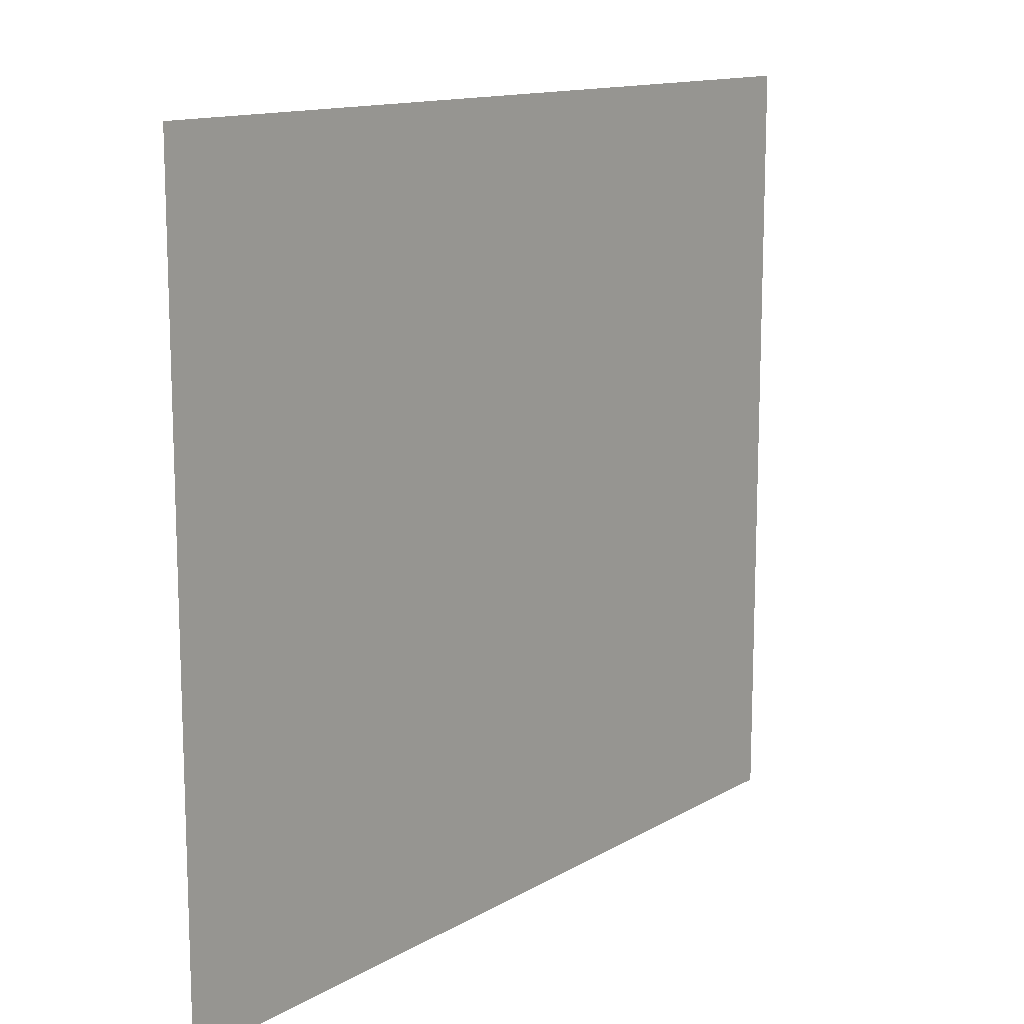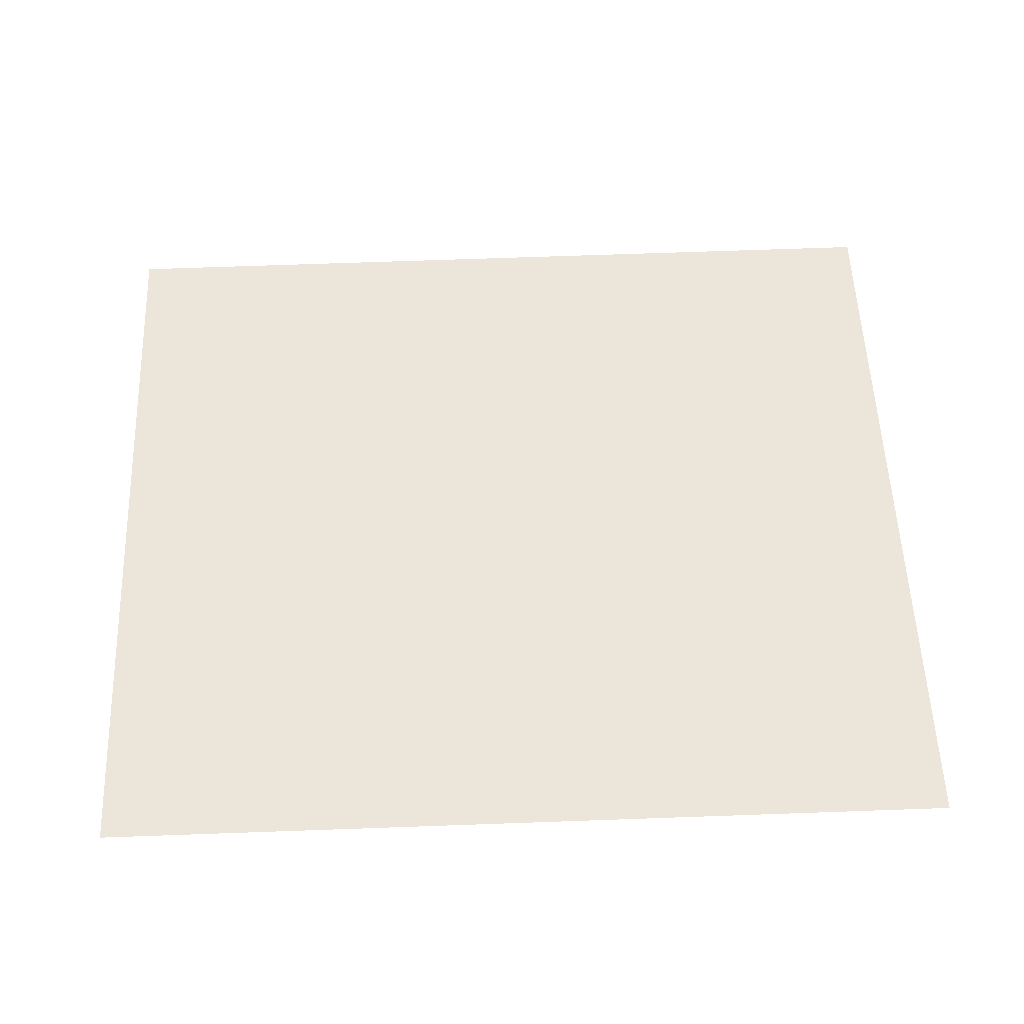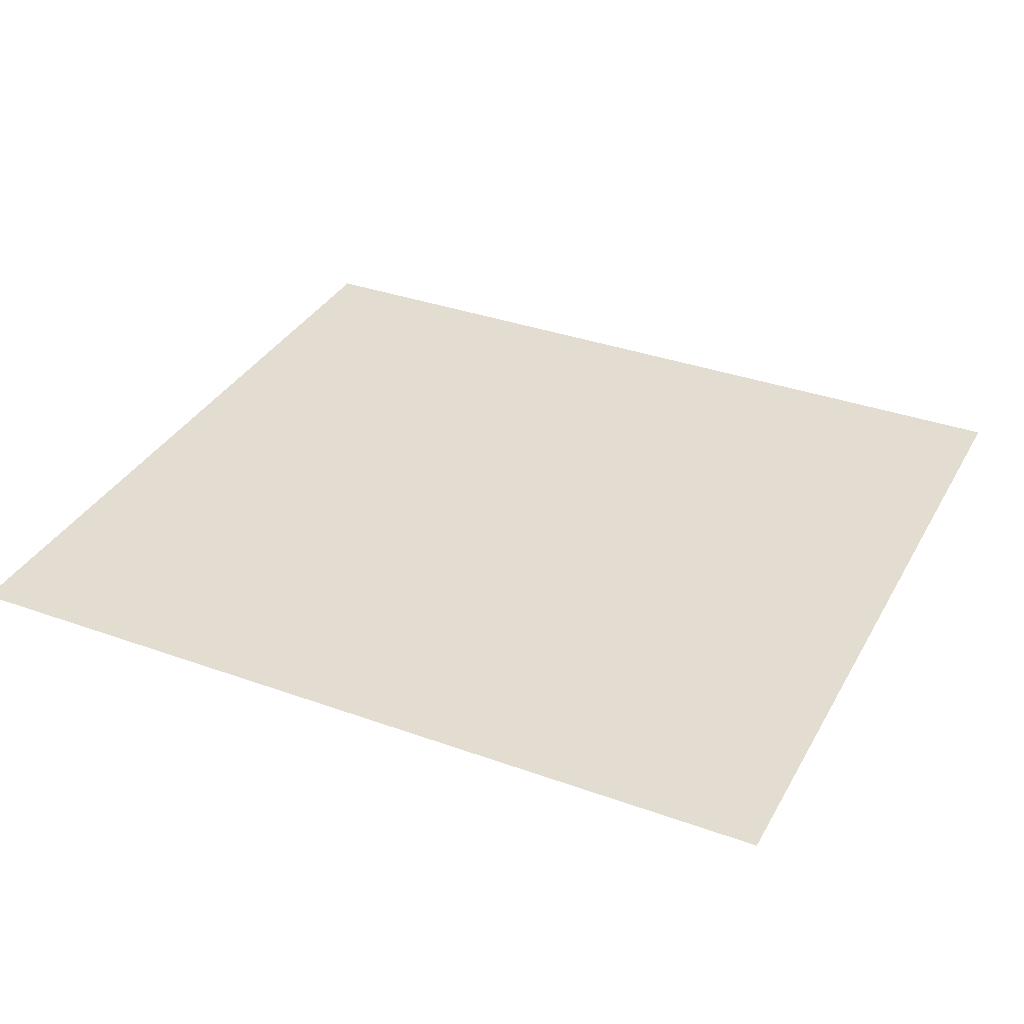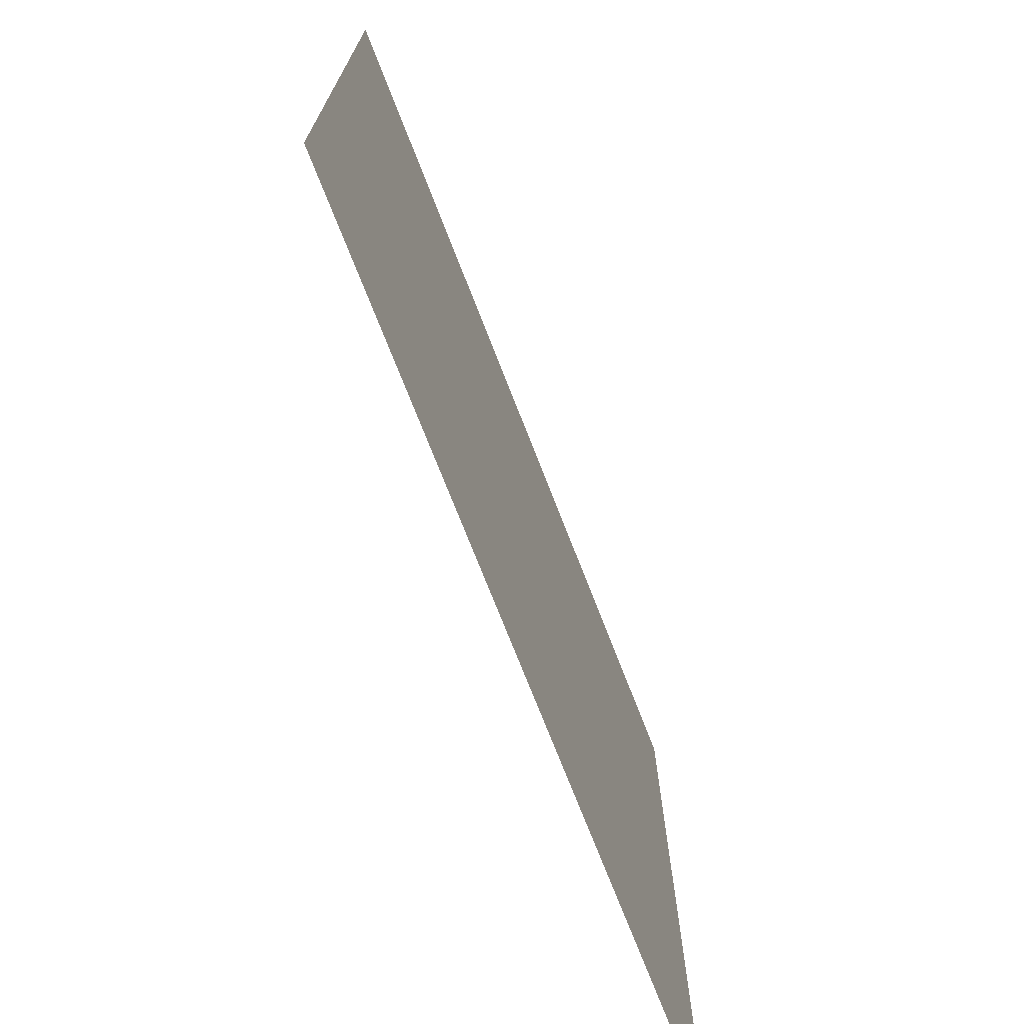
<metadata>
{"format":"obj","ext":"obj","renderer":"f3d","projection":"perspective","resolution":1024,"background":"white","views":[{"elev":13.1,"azim":127.5,"up":"+Y"},{"elev":55.1,"azim":177.7,"up":"+Z"},{"elev":35.1,"azim":25.8,"up":"+Z"},{"elev":-72.5,"azim":111.3,"up":"+Y"}]}
</metadata>
<code>
o MeshFridgeMaindoor2C6_7_GeomSubset_2
v 0.000154 0.02293 -0.8416
v 0.000163 0.02293 -0.8416
v 0.000154 0.02294 -0.8416
v 0.000163 0.02294 -0.8416
v 0.000154 0.02293 -0.8416
v 0.000163 0.02293 -0.8416
v 0.000154 0.02294 -0.8416
v 0.000163 0.02294 -0.8416
v 0.000154 0.02293 -0.8416
v 0.000163 0.02293 -0.8416
v 0.000154 0.02294 -0.8416
v 0.000163 0.02294 -0.8416
v 0.000154 0.02293 -0.8416
v 0.000163 0.02293 -0.8416
v 0.000154 0.02294 -0.8416
v 0.000163 0.02294 -0.8416
v 0.000154 0.02293 -0.8416
v 0.000163 0.02293 -0.8416
v 0.000154 0.02294 -0.8416
v 0.000163 0.02294 -0.8416
v 0.000154 0.02293 -0.8416
v 0.000163 0.02293 -0.8416
v 0.000154 0.02294 -0.8416
v 0.000163 0.02294 -0.8416
v 0.000154 0.02293 -0.8416
v 0.000163 0.02293 -0.8416
v 0.000154 0.02294 -0.8416
v 0.000163 0.02294 -0.8416
v 0.5395 -0.2662 0.793
v 0.000486 -0.2775 0.793
v 0.5395 -0.2662 -0.1833
v 0.000486 -0.2775 -0.1833
v 0.000486 -0.1872 0.793
v 0.5395 -0.1872 0.793
v 0.000486 -0.1872 -0.1833
v 0.5395 -0.1872 -0.1833
v 0.1179 -0.2854 -0.1019
v 0.1179 -0.2854 0.75
v 0.06486 -0.2854 0.75
v 0.06486 -0.2854 -0.1019
v 0.1179 -0.3114 -0.1019
v 0.1179 -0.3114 0.75
v 0.06486 -0.3114 0.75
v 0.06486 -0.3114 -0.1019
v 0.1132 -0.2854 -0.1061
v 0.1132 -0.2854 0.7542
v 0.06953 -0.2854 0.7542
v 0.06953 -0.2854 -0.1061
v 0.1132 -0.2747 -0.1061
v 0.1132 -0.2747 0.7542
v 0.06953 -0.2747 0.7542
v 0.06953 -0.2747 -0.1061
v 0.1093 -0.3185 -0.1019
v 0.1093 -0.3185 0.75
v 0.07344 -0.3185 0.75
v 0.07344 -0.3185 -0.1019
v 0.1179 -0.2854 -0.122
v 0.1136 -0.2854 -0.1259
v 0.1136 -0.2854 0.774
v 0.1179 -0.2854 0.7702
v 0.06486 -0.2854 0.7702
v 0.06915 -0.2854 0.774
v 0.06915 -0.2854 -0.1259
v 0.06486 -0.2854 -0.122
v 0.1136 -0.3114 -0.1259
v 0.1179 -0.3114 -0.122
v 0.1179 -0.3114 0.7702
v 0.1136 -0.3114 0.774
v 0.06915 -0.3114 0.774
v 0.06486 -0.3114 0.7702
v 0.06486 -0.3114 -0.122
v 0.06915 -0.3114 -0.1259
v 0.1132 -0.2854 -0.1178
v 0.1089 -0.2854 -0.1217
v 0.1089 -0.2854 0.7698
v 0.1132 -0.2854 0.766
v 0.06953 -0.2854 0.766
v 0.07382 -0.2854 0.7698
v 0.07382 -0.2854 -0.1217
v 0.06953 -0.2854 -0.1178
v 0.1132 -0.2747 -0.1178
v 0.1089 -0.2747 -0.1217
v 0.1132 -0.2747 0.766
v 0.1089 -0.2747 0.7698
v 0.06953 -0.2747 0.766
v 0.07382 -0.2747 0.7698
v 0.06953 -0.2747 -0.1178
v 0.07382 -0.2747 -0.1217
v 0.1093 -0.3185 -0.1143
v 0.105 -0.3185 -0.1182
v 0.1093 -0.3185 0.7625
v 0.105 -0.3185 0.7663
v 0.07344 -0.3185 0.7625
v 0.07773 -0.3185 0.7663
v 0.07344 -0.3185 -0.1143
v 0.07773 -0.3185 -0.1182
v 0.5395 -0.2662 0.8287
v 0.000486 -0.2775 0.8287
v 0.000486 -0.1872 0.8287
v 0.5395 -0.1872 0.8287
v 0.08253 -0.1872 0.736
v 0.06032 -0.1872 0.7161
v 0.4758 -0.1872 0.7161
v 0.4536 -0.1872 0.736
v 0.06032 -0.1872 -0.1064
v 0.08253 -0.1872 -0.1263
v 0.4536 -0.1872 -0.1263
v 0.4758 -0.1872 -0.1064
v 0.08253 -0.2571 0.736
v 0.06032 -0.2571 0.7161
v 0.4758 -0.2571 0.7161
v 0.4536 -0.2571 0.736
v 0.06032 -0.2571 -0.1064
v 0.08253 -0.2571 -0.1263
v 0.4758 -0.2571 -0.1064
v 0.4536 -0.2571 -0.1263
v 0.4854 -0.1872 0.7645
v 0.5077 -0.1872 0.7446
v 0.05262 -0.1872 0.7645
v 0.0304 -0.1872 0.7446
v 0.0304 -0.1872 -0.1349
v 0.05262 -0.1872 -0.1548
v 0.4854 -0.1872 -0.1548
v 0.5077 -0.1872 -0.1349
v 0.05211 -0.1793 0.7234
v 0.07433 -0.1793 0.7433
v 0.4618 -0.1793 0.7433
v 0.4841 -0.1793 0.7234
v 0.07433 -0.1793 -0.1337
v 0.05211 -0.1793 -0.1137
v 0.4841 -0.1793 -0.1137
v 0.4618 -0.1793 -0.1337
v 0.4995 -0.1793 0.7372
v 0.4772 -0.1793 0.7571
v 0.03861 -0.1793 0.7372
v 0.06082 -0.1793 0.7571
v 0.03861 -0.1793 -0.1276
v 0.06082 -0.1793 -0.1475
v 0.4995 -0.1793 -0.1276
v 0.4772 -0.1793 -0.1475
v 0.06682 -0.1872 0.7301
v 0.06682 -0.2571 0.7301
v 0.4693 -0.2571 0.7301
v 0.4693 -0.1872 0.7301
v 0.06682 -0.1872 -0.1205
v 0.06682 -0.2571 -0.1205
v 0.4693 -0.1872 -0.1205
v 0.4693 -0.2571 -0.1205
v 0.4929 -0.1793 0.7513
v 0.4775 -0.1793 0.7375
v 0.4775 -0.1793 -0.1278
v 0.4929 -0.1793 -0.1416
v 0.05862 -0.1793 -0.1278
v 0.04511 -0.1793 -0.1416
v 0.05862 -0.1793 0.7375
v 0.04511 -0.1793 0.7513
v 0.03691 -0.1872 0.7587
v 0.5011 -0.1872 0.7587
v 0.03691 -0.1872 -0.149
v 0.5011 -0.1872 -0.149
v 0.5395 -0.2662 0.8174
v 0.000486 -0.2775 0.8174
v 0.000486 -0.1872 0.8174
v 0.5395 -0.1872 0.8174
v 0.5395 -0.2718 0.8287
v 0.000486 -0.2831 0.8287
v 0.5395 -0.2718 0.8174
v 0.000486 -0.2831 0.8174
v 0.3598 -0.2775 -0.1833
v 0.3599 -0.2798 0.793
v 0.3598 -0.1872 0.8287
v 0.3598 -0.2775 0.8287
v 0.3598 -0.1872 -0.1833
v 0.3598 -0.1872 -0.1548
v 0.3598 -0.1793 -0.1475
v 0.3598 -0.1872 0.7645
v 0.3598 -0.1793 0.7571
v 0.3598 -0.1872 -0.1263
v 0.3598 -0.1793 -0.1337
v 0.3598 -0.1872 0.736
v 0.3598 -0.1793 0.7433
v 0.3598 -0.1872 0.793
v 0.3598 -0.2571 -0.1263
v 0.3598 -0.2571 0.736
v 0.3598 -0.2831 0.8287
v 0.3598 -0.2831 0.8174
v 0.3598 -0.2775 0.8174
v 0.3598 -0.1872 0.8174
v 0.5376 -0.2686 0.793
v 0.002506 -0.2798 0.793
v 0.5376 -0.2686 -0.1815
v 0.002506 -0.2798 -0.1815
v 0.5376 -0.2686 0.8156
v 0.002506 -0.2798 0.8156
v 0.3599 -0.2798 -0.1815
v 0.3599 -0.2798 0.8156
v 0.5369 -0.2641 -0.1845
v 0.003011 -0.2752 -0.1845
v 0.003011 -0.1895 -0.1845
v 0.5369 -0.1895 -0.1845
v 0.3597 -0.2752 -0.1845
v 0.3598 -0.1895 -0.1845
v -0.00394 -0.2747 0.793
v -0.003946 -0.2747 -0.1805
v -0.003952 -0.19 0.793
v -0.003964 -0.19 -0.1805
v -0.003932 -0.2747 0.8146
v -0.003932 -0.19 0.8146
v 0.0677 -0.2424 -0.01303
v 0.4752 -0.2424 -0.01303
v 0.4752 -0.2424 -0.1096
v 0.4604 -0.2424 -0.1222
v 0.08184 -0.2424 -0.1222
v 0.0677 -0.2424 -0.1096
v 0.4752 -0.201 -0.1096
v 0.461 -0.1883 -0.1096
v 0.4604 -0.201 -0.1222
v 0.08184 -0.1883 -0.1096
v 0.0677 -0.201 -0.1096
v 0.08184 -0.201 -0.1222
v 0.0677 -0.201 -0.01303
v 0.08184 -0.1883 -0.01303
v 0.461 -0.1883 -0.01303
v 0.4752 -0.201 -0.01303
v 0.08184 -0.192 -0.1185
v 0.461 -0.192 -0.1185
v 0.07184 -0.2424 -0.1185
v 0.07184 -0.201 -0.1185
v 0.4704 -0.2424 -0.1185
v 0.4704 -0.201 -0.1185
v 0.07184 -0.192 -0.01303
v 0.07184 -0.192 -0.1096
v 0.471 -0.192 -0.1096
v 0.471 -0.192 -0.01303
v 0.4696 -0.1933 -0.1173
v 0.07322 -0.1933 -0.1173
v 0.07856 -0.2327 -0.01326
v 0.4643 -0.2327 -0.01326
v 0.07856 -0.2029 -0.01326
v 0.084 -0.198 -0.01326
v 0.4589 -0.198 -0.01326
v 0.4643 -0.2029 -0.01326
v 0.08015 -0.1995 -0.01326
v 0.4627 -0.1995 -0.01326
v 0.07856 -0.2327 -0.1049
v 0.4643 -0.2327 -0.1049
v 0.07856 -0.2029 -0.1049
v 0.084 -0.198 -0.1049
v 0.4585 -0.198 -0.1049
v 0.4643 -0.2029 -0.1049
v 0.08015 -0.1995 -0.1049
v 0.4623 -0.1995 -0.1049
v 0.06771 -0.2424 -0.00296
v 0.4752 -0.2424 -0.00296
v 0.06783 -0.201 -0.002963
v 0.08186 -0.1884 -0.002963
v 0.461 -0.1884 -0.002963
v 0.475 -0.201 -0.002963
v 0.07192 -0.1921 -0.002962
v 0.4709 -0.1921 -0.002962
v 0.07881 -0.2324 -0.003192
v 0.464 -0.2324 -0.003192
v 0.07894 -0.203 -0.003194
v 0.08407 -0.1984 -0.003194
v 0.4588 -0.1984 -0.003194
v 0.4639 -0.203 -0.003194
v 0.08042 -0.1997 -0.003194
v 0.4624 -0.1997 -0.003194
v 0.06581 -0.2441 -0.01043
v 0.477 -0.2441 -0.01043
v 0.06584 -0.2006 -0.01041
v 0.08147 -0.1866 -0.01041
v 0.4614 -0.1866 -0.01041
v 0.477 -0.2006 -0.01041
v 0.07041 -0.1907 -0.01041
v 0.4724 -0.1907 -0.01041
v 0.06581 -0.2441 -0.005562
v 0.477 -0.2441 -0.005562
v 0.0659 -0.2007 -0.005546
v 0.08149 -0.1867 -0.005546
v 0.4614 -0.1867 -0.005546
v 0.477 -0.2007 -0.005546
v 0.07045 -0.1908 -0.005548
v 0.4724 -0.1908 -0.005548
v 0.0677 -0.2424 0.29
v 0.4752 -0.2424 0.29
v 0.4752 -0.2424 0.1935
v 0.4604 -0.2424 0.1808
v 0.08184 -0.2424 0.1808
v 0.0677 -0.2424 0.1935
v 0.4752 -0.201 0.1935
v 0.461 -0.1883 0.1935
v 0.4604 -0.201 0.1808
v 0.08184 -0.1883 0.1935
v 0.0677 -0.201 0.1935
v 0.08184 -0.201 0.1808
v 0.0677 -0.201 0.29
v 0.08184 -0.1883 0.29
v 0.461 -0.1883 0.29
v 0.4752 -0.201 0.29
v 0.08184 -0.192 0.1845
v 0.461 -0.192 0.1845
v 0.07184 -0.2424 0.1845
v 0.07184 -0.201 0.1845
v 0.4704 -0.2424 0.1845
v 0.4704 -0.201 0.1845
v 0.07184 -0.192 0.29
v 0.07184 -0.192 0.1935
v 0.471 -0.192 0.1935
v 0.471 -0.192 0.29
v 0.4696 -0.1933 0.1857
v 0.07322 -0.1933 0.1857
v 0.07856 -0.2327 0.2898
v 0.4643 -0.2327 0.2898
v 0.07856 -0.2029 0.2898
v 0.084 -0.198 0.2898
v 0.4589 -0.198 0.2898
v 0.4643 -0.2029 0.2898
v 0.08015 -0.1995 0.2898
v 0.4627 -0.1995 0.2898
v 0.07856 -0.2327 0.1981
v 0.4643 -0.2327 0.1981
v 0.07856 -0.2029 0.1981
v 0.084 -0.198 0.1981
v 0.4585 -0.198 0.1981
v 0.4643 -0.2029 0.1981
v 0.08015 -0.1995 0.1981
v 0.4623 -0.1995 0.1981
v 0.06771 -0.2424 0.3001
v 0.4752 -0.2424 0.3001
v 0.06783 -0.201 0.3001
v 0.08186 -0.1884 0.3001
v 0.461 -0.1884 0.3001
v 0.475 -0.201 0.3001
v 0.07192 -0.1921 0.3001
v 0.4709 -0.1921 0.3001
v 0.07881 -0.2324 0.2998
v 0.464 -0.2324 0.2998
v 0.07894 -0.203 0.2998
v 0.08407 -0.1984 0.2998
v 0.4588 -0.1984 0.2998
v 0.4639 -0.203 0.2998
v 0.08042 -0.1997 0.2998
v 0.4624 -0.1997 0.2998
v 0.06581 -0.2441 0.2926
v 0.477 -0.2441 0.2926
v 0.06584 -0.2006 0.2926
v 0.08147 -0.1866 0.2926
v 0.4614 -0.1866 0.2926
v 0.477 -0.2006 0.2926
v 0.07041 -0.1907 0.2926
v 0.4724 -0.1907 0.2926
v 0.06581 -0.2441 0.2975
v 0.477 -0.2441 0.2975
v 0.0659 -0.2007 0.2975
v 0.08149 -0.1867 0.2975
v 0.4614 -0.1867 0.2975
v 0.477 -0.2007 0.2975
v 0.07045 -0.1908 0.2975
v 0.4724 -0.1908 0.2975
v 0.0677 -0.2424 0.5865
v 0.4752 -0.2424 0.5865
v 0.4752 -0.2424 0.49
v 0.4604 -0.2424 0.4773
v 0.08184 -0.2424 0.4773
v 0.0677 -0.2424 0.49
v 0.4752 -0.201 0.49
v 0.461 -0.1883 0.49
v 0.4604 -0.201 0.4773
v 0.08184 -0.1883 0.49
v 0.0677 -0.201 0.49
v 0.08184 -0.201 0.4773
v 0.0677 -0.201 0.5865
v 0.08184 -0.1883 0.5865
v 0.461 -0.1883 0.5865
v 0.4752 -0.201 0.5865
v 0.08184 -0.192 0.481
v 0.461 -0.192 0.481
v 0.07184 -0.2424 0.481
v 0.07184 -0.201 0.481
v 0.4704 -0.2424 0.481
v 0.4704 -0.201 0.481
v 0.07184 -0.192 0.5865
v 0.07184 -0.192 0.49
v 0.471 -0.192 0.49
v 0.471 -0.192 0.5865
v 0.4696 -0.1933 0.4823
v 0.07322 -0.1933 0.4823
v 0.07856 -0.2327 0.5863
v 0.4643 -0.2327 0.5863
v 0.07856 -0.2029 0.5863
v 0.084 -0.198 0.5863
v 0.4589 -0.198 0.5863
v 0.4643 -0.2029 0.5863
v 0.08015 -0.1995 0.5863
v 0.4627 -0.1995 0.5863
v 0.07856 -0.2327 0.4946
v 0.4643 -0.2327 0.4946
v 0.07856 -0.2029 0.4946
v 0.084 -0.198 0.4946
v 0.4585 -0.198 0.4946
v 0.4643 -0.2029 0.4946
v 0.08015 -0.1995 0.4946
v 0.4623 -0.1995 0.4946
v 0.06771 -0.2424 0.5966
v 0.4752 -0.2424 0.5966
v 0.06783 -0.201 0.5966
v 0.08186 -0.1884 0.5966
v 0.461 -0.1884 0.5966
v 0.475 -0.201 0.5966
v 0.07192 -0.1921 0.5966
v 0.4709 -0.1921 0.5966
v 0.07881 -0.2324 0.5963
v 0.464 -0.2324 0.5963
v 0.07894 -0.203 0.5963
v 0.08407 -0.1984 0.5963
v 0.4588 -0.1984 0.5963
v 0.4639 -0.203 0.5963
v 0.08042 -0.1997 0.5963
v 0.4624 -0.1997 0.5963
v 0.06581 -0.2441 0.5891
v 0.477 -0.2441 0.5891
v 0.06584 -0.2006 0.5891
v 0.08147 -0.1866 0.5891
v 0.4614 -0.1866 0.5891
v 0.477 -0.2006 0.5891
v 0.07041 -0.1907 0.5891
v 0.4724 -0.1907 0.5891
v 0.06581 -0.2441 0.594
v 0.477 -0.2441 0.594
v 0.0659 -0.2007 0.594
v 0.08149 -0.1867 0.594
v 0.4614 -0.1867 0.594
v 0.477 -0.2007 0.594
v 0.07045 -0.1908 0.594
v 0.4724 -0.1908 0.594
v 0.278 -0.2819 0.1802
v 0.3005 -0.2819 0.1228
v 0.3138 -0.2819 0.1701
v 0.2646 -0.2819 0.1329
v 0.3433 -0.2819 0.08346
v 0.304 -0.2819 0.07915
v 0.3092 -0.2819 0.032
v 0.3352 -0.2819 0.03485
v 0.3484 -0.2819 0.03631
v 0.2568 -0.2819 0.02822
v 0.2642 -0.2819 0.02822
v 0.2286 -0.2819 0.02822
v 0.2286 -0.2819 -0.01922
v 0.2642 -0.2819 -0.01922
v 0.252 -0.2865 0.3054
v 0.2148 -0.2865 0.3057
v 0.2143 -0.2865 0.2582
v 0.2348 -0.2865 0.2581
v 0.2516 -0.2865 0.2579
f 9 10 12 11

</code>
